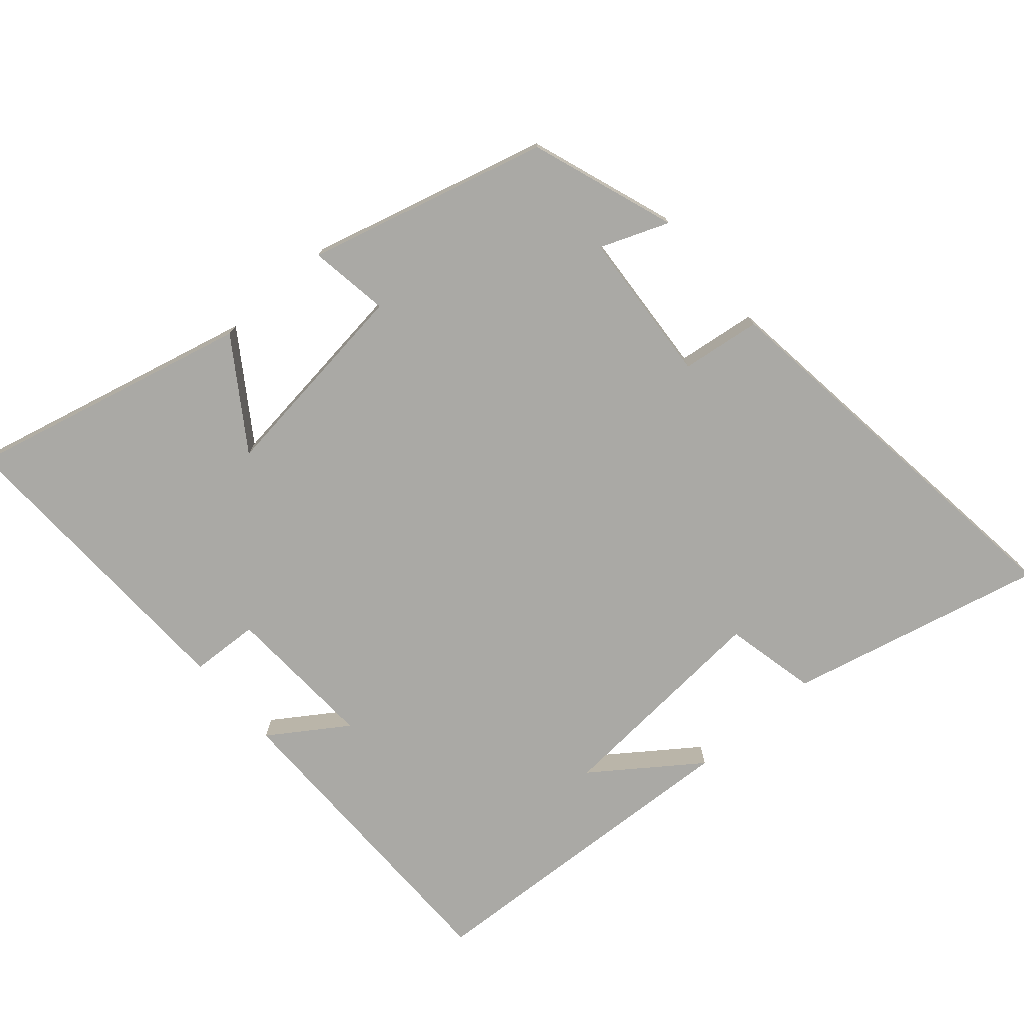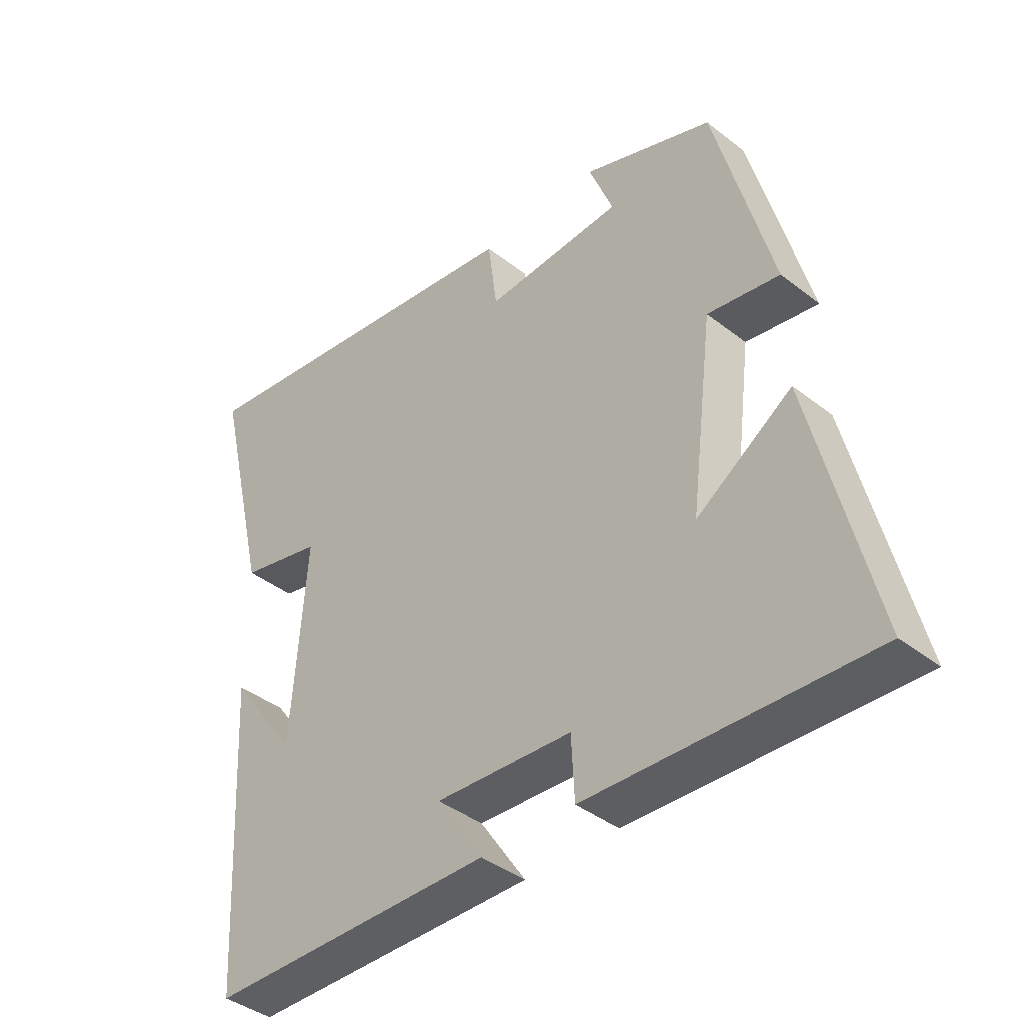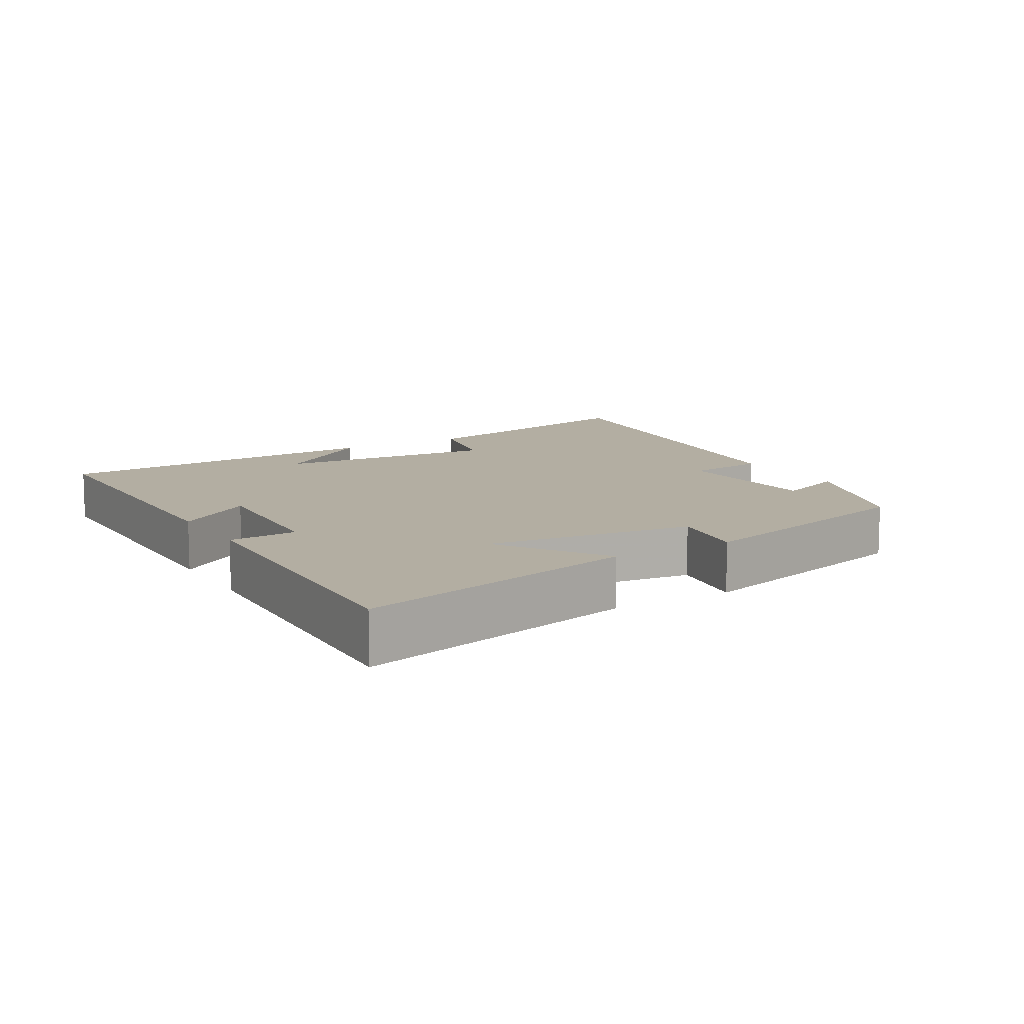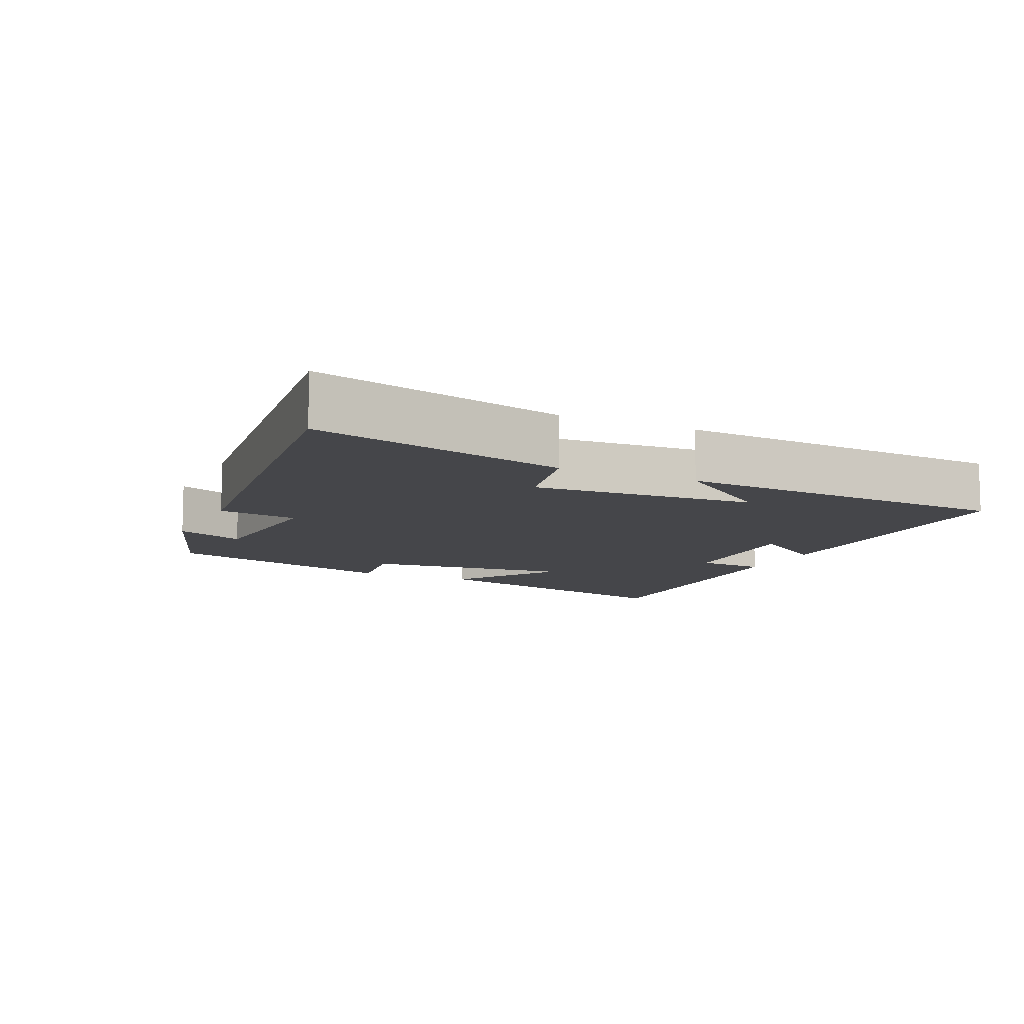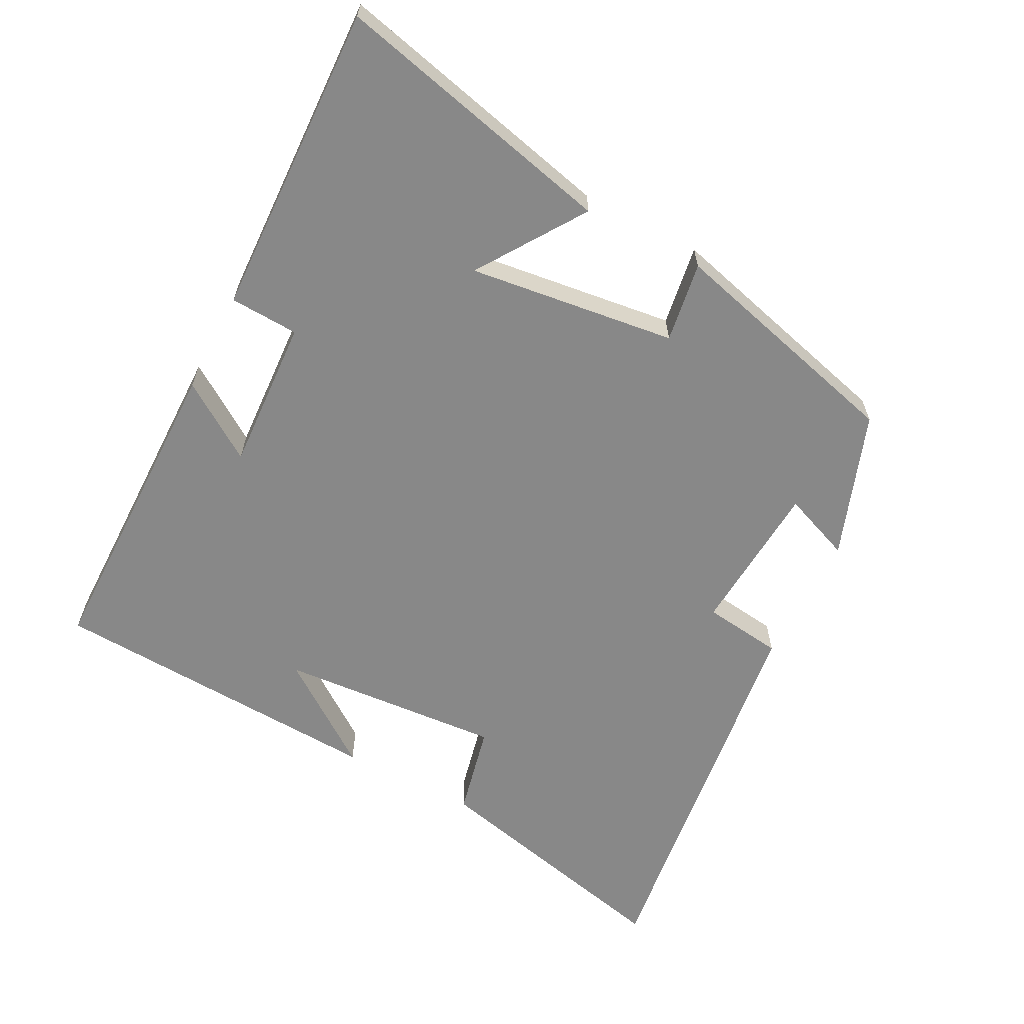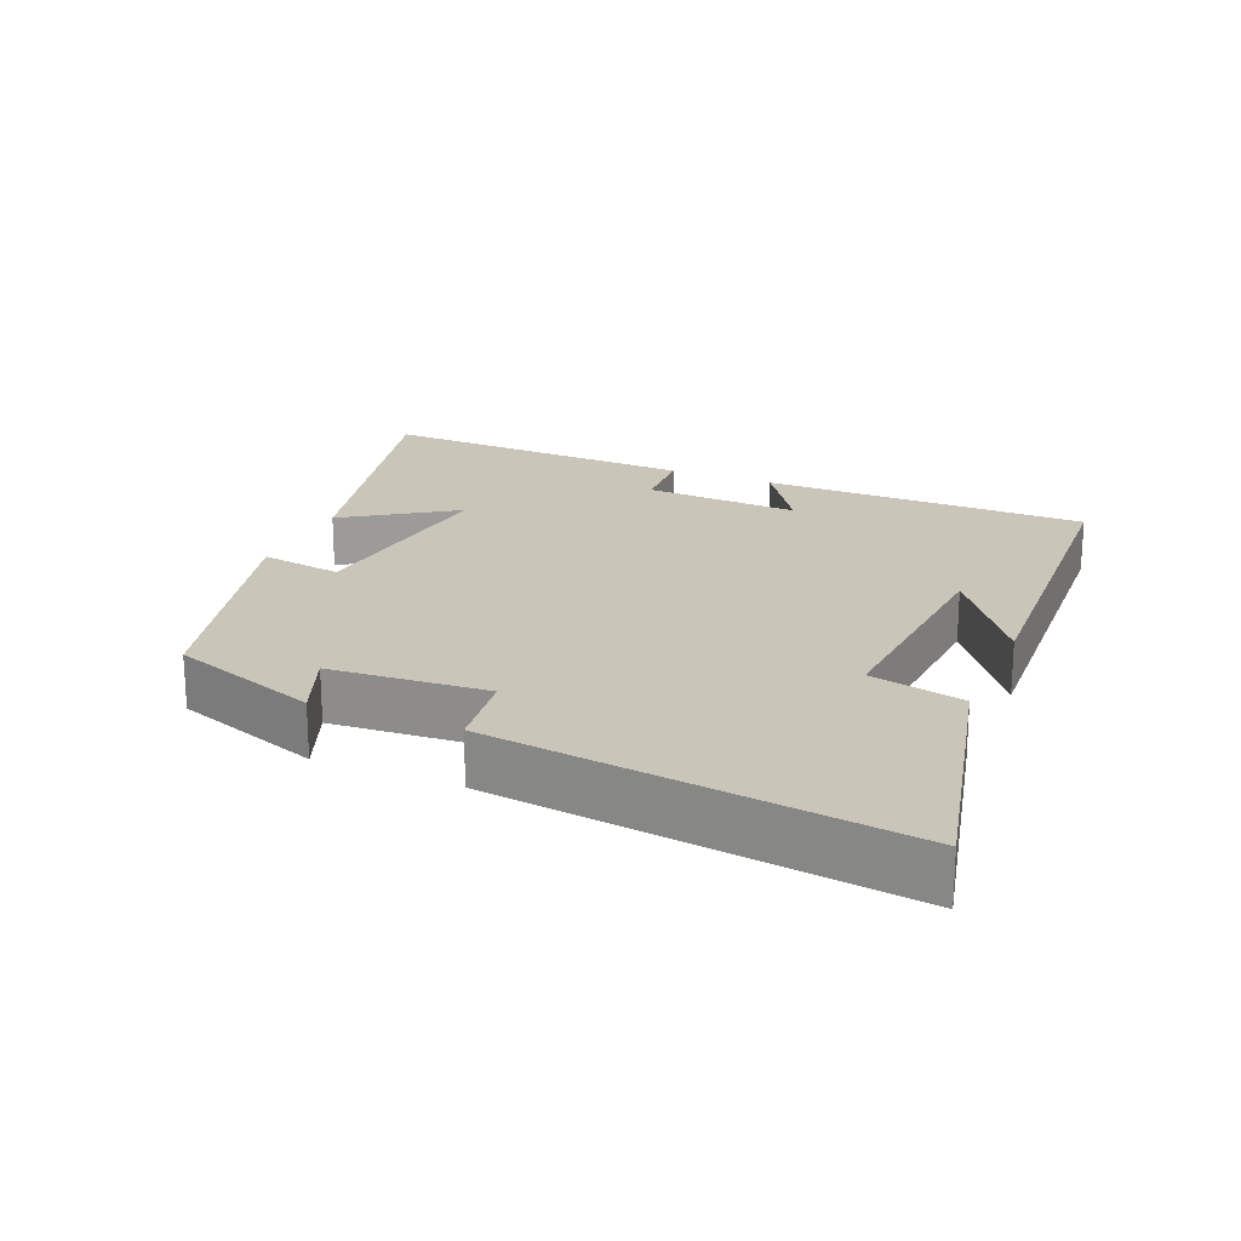
<metadata>
{"format":"obj","ext":"obj","renderer":"f3d","projection":"perspective","resolution":1024,"background":"white","views":[{"elev":-75.4,"azim":-49.1,"up":"+Y"},{"elev":-40.1,"azim":-133.9,"up":"+Z"},{"elev":10.8,"azim":-120.6,"up":"+Y"},{"elev":-9.9,"azim":64.7,"up":"+Y"},{"elev":-62.8,"azim":-117.4,"up":"+Y"},{"elev":20.6,"azim":22.9,"up":"+Y"}]}
</metadata>
<code>
v -0.407 0.07 0.425
v -0.195 0.07 0.5
v -0.234 0.07 0.4
v -0.01 0.07 0.384
v 0.005 0.07 0.5
v 0.588 0.07 0.574
v 0.5 0.07 0.2
v 0.366 0.07 0.17
v 0.39 0.07 -0.156
v 0.5 0.07 -0.004
v 0.474 0.07 -0.497
v 0.009 0.07 -0.5
v 0.084 0.07 -0.388
v -0.138 0.07 -0.4
v -0.143 0.07 -0.5
v -0.599 0.07 -0.517
v -0.5 0.07 -0.105
v -0.345 0.07 -0.209
v -0.383 0.07 0.093
v -0.5 0.07 0.075
v -0.407 0 0.425
v -0.195 0 0.5
v -0.234 0 0.4
v -0.01 0 0.384
v 0.005 0 0.5
v 0.588 0 0.574
v 0.5 0 0.2
v 0.366 0 0.17
v 0.39 0 -0.156
v 0.5 0 -0.004
v 0.474 0 -0.497
v 0.009 0 -0.5
v 0.084 0 -0.388
v -0.138 0 -0.4
v -0.143 0 -0.5
v -0.599 0 -0.517
v -0.5 0 -0.105
v -0.345 0 -0.209
v -0.383 0 0.093
v -0.5 0 0.075
f 1 2 3
f 20 1 3
f 19 20 3
f 18 19 3 4
f 16 17 18
f 15 16 18
f 14 15 18
f 13 14 18 4
f 11 12 13
f 9 10 11
f 13 4 5
f 11 13 5
f 9 11 5
f 5 6 7 8
f 5 8 9
f 23 22 21
f 23 21 40
f 23 40 39
f 24 23 39 38
f 38 37 36
f 38 36 35
f 38 35 34
f 24 38 34 33
f 33 32 31
f 31 30 29
f 25 24 33
f 25 33 31
f 25 31 29
f 28 27 26 25
f 29 28 25
f 1 21 22 2
f 2 22 23 3
f 3 23 24 4
f 4 24 25 5
f 5 25 26 6
f 6 26 27 7
f 7 27 28 8
f 8 28 29 9
f 9 29 30 10
f 10 30 31 11
f 11 31 32 12
f 12 32 33 13
f 13 33 34 14
f 14 34 35 15
f 15 35 36 16
f 16 36 37 17
f 17 37 38 18
f 18 38 39 19
f 19 39 40 20
f 20 40 21 1

</code>
